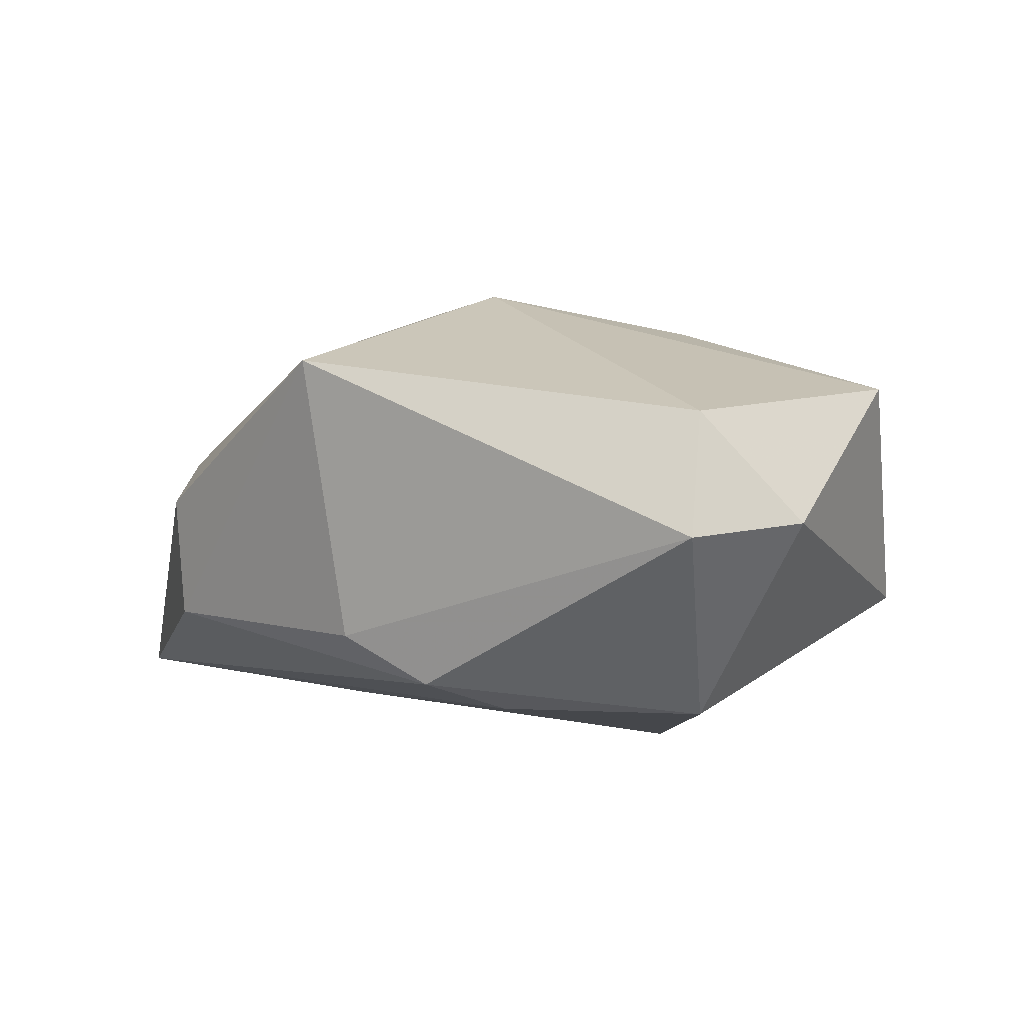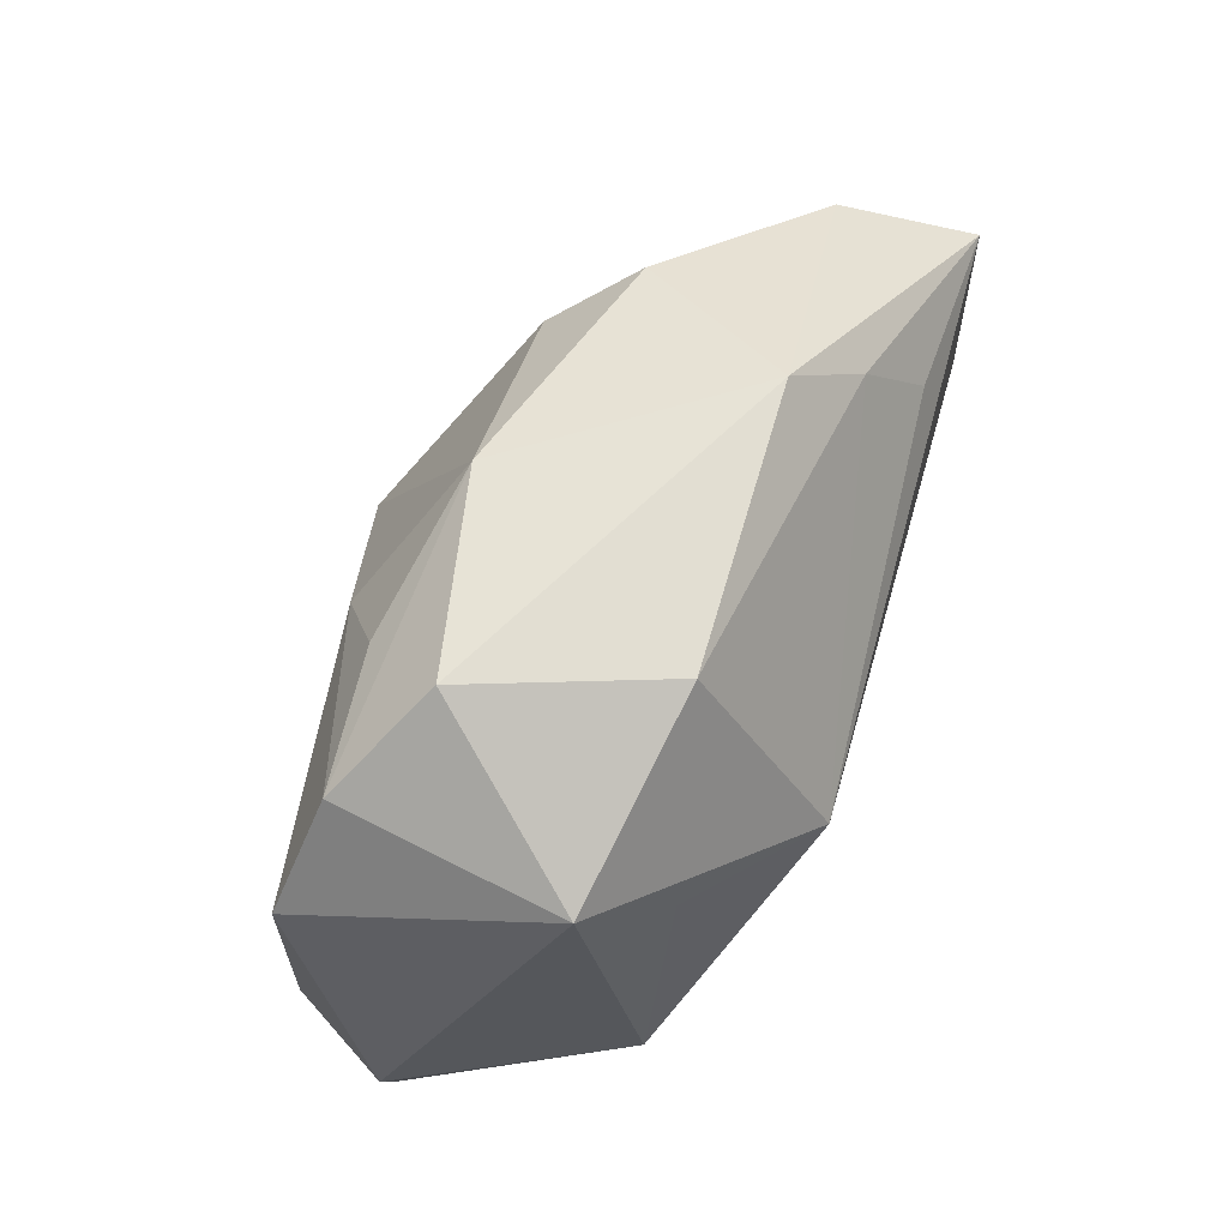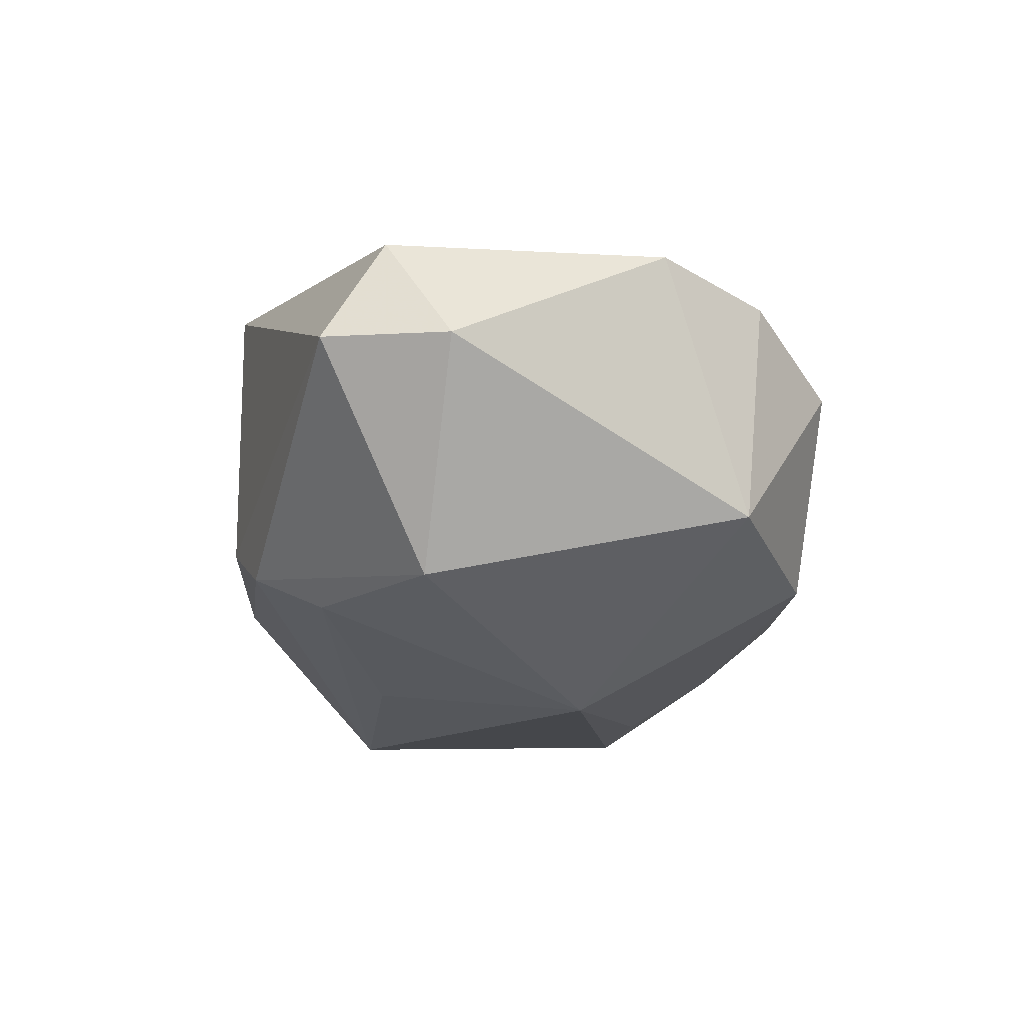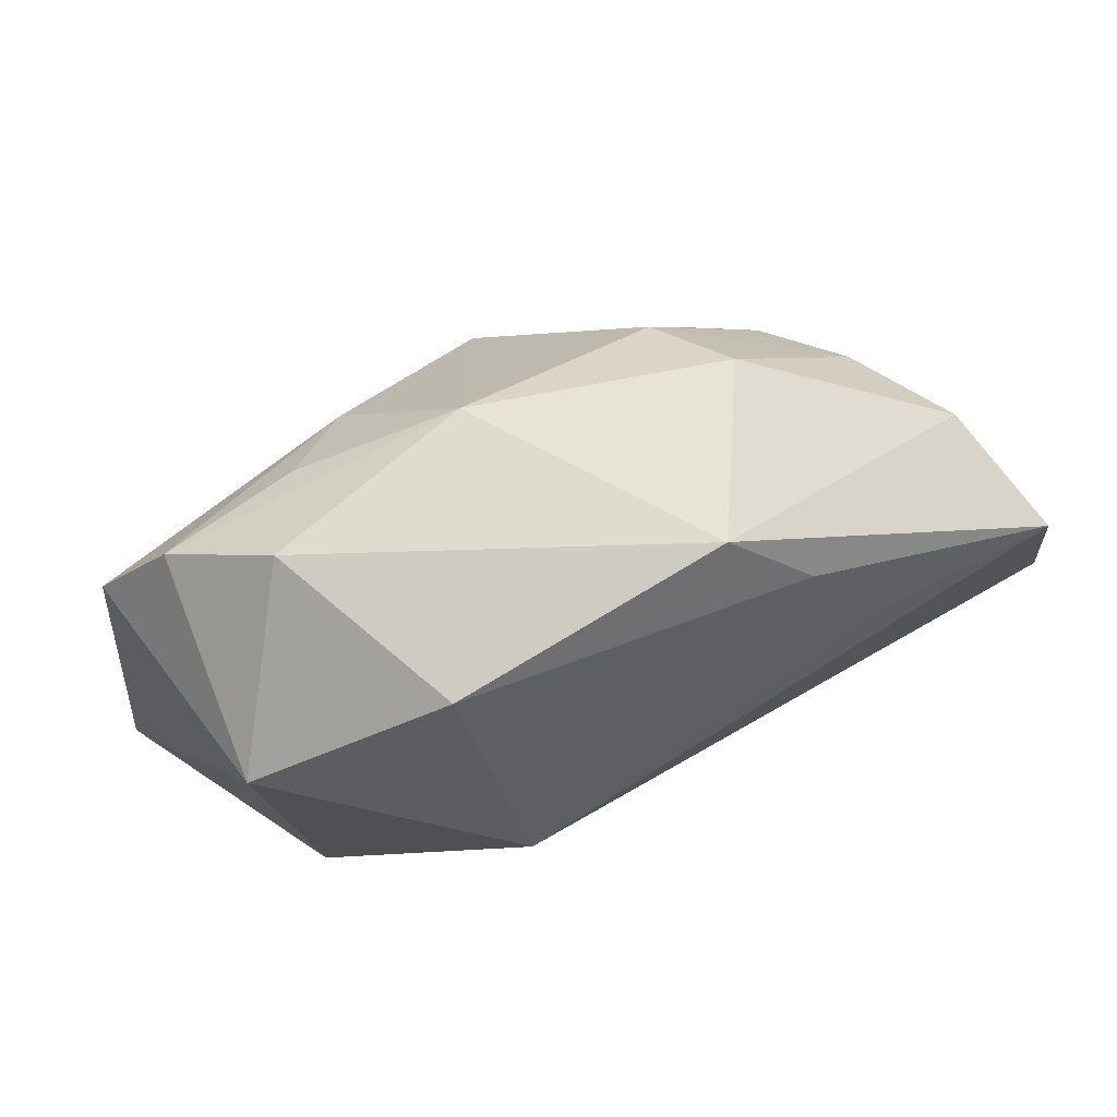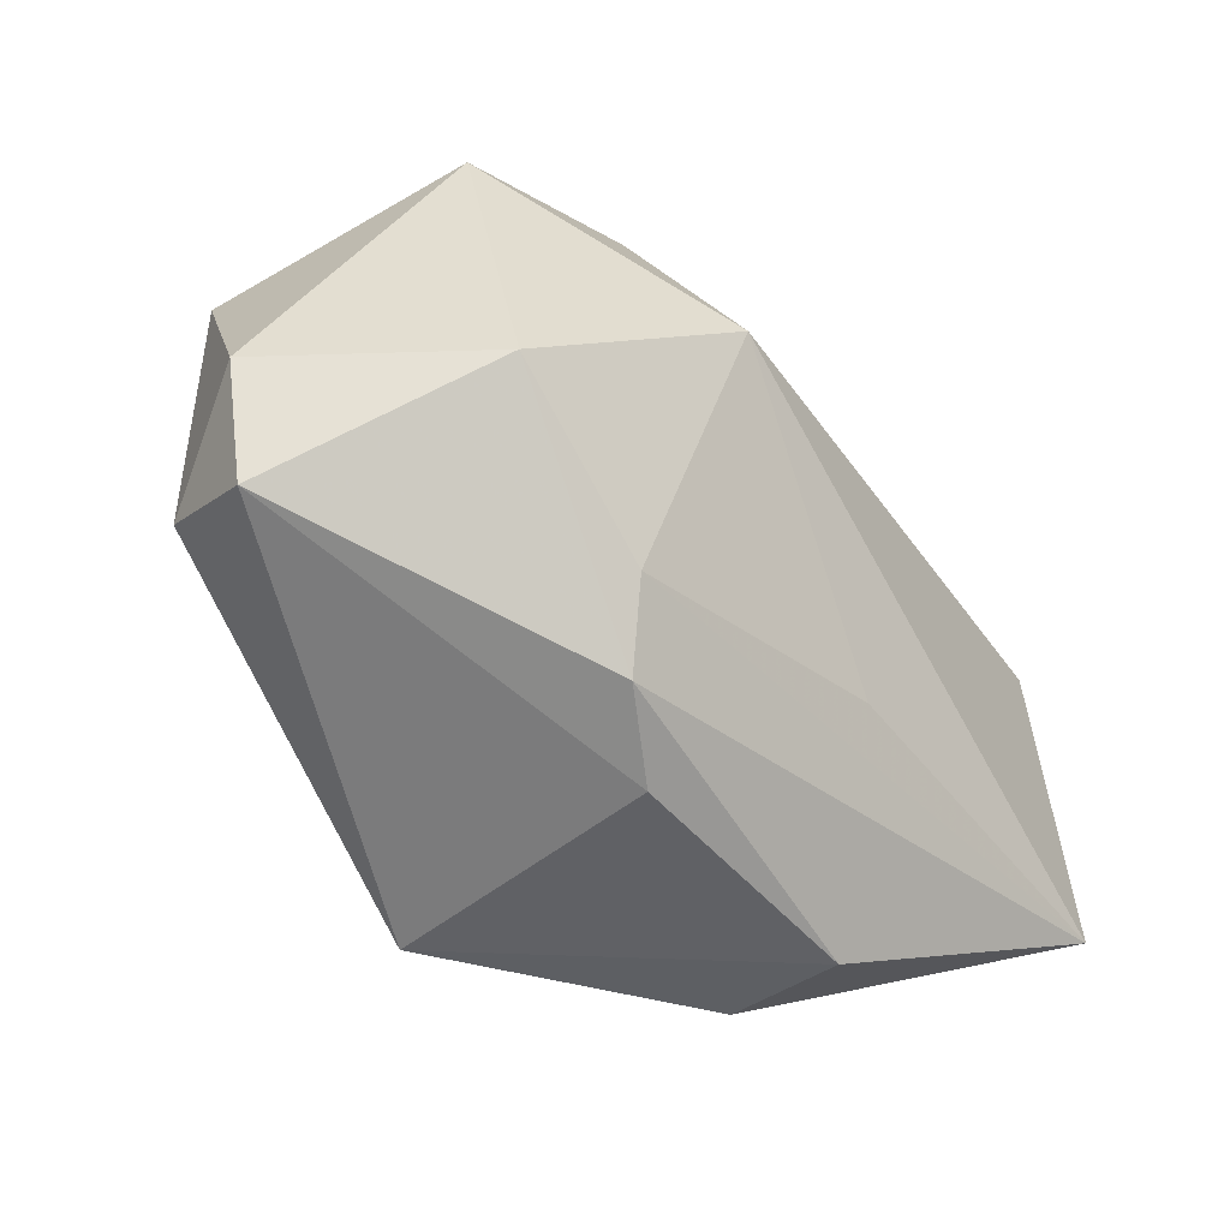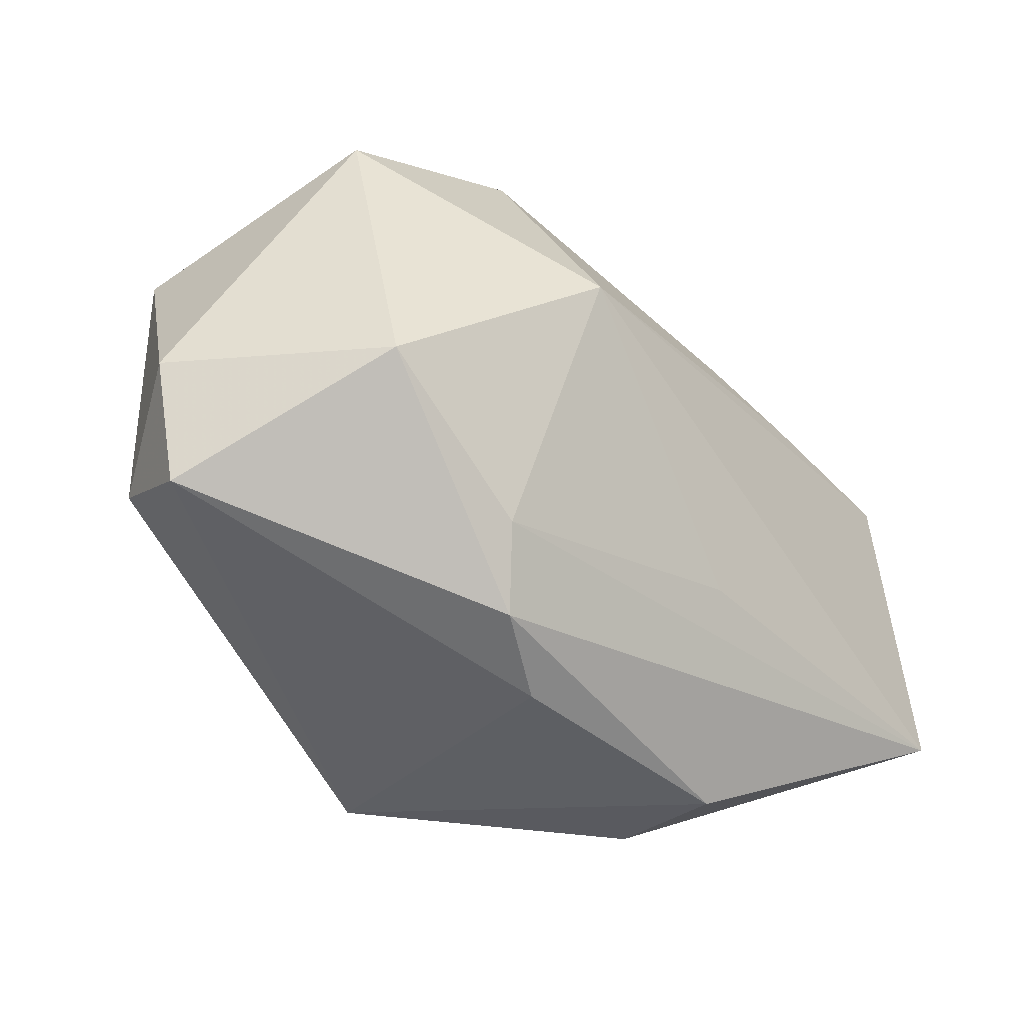
<metadata>
{"format":"obj","ext":"obj","renderer":"f3d","projection":"perspective","resolution":1024,"background":"white","views":[{"elev":14.5,"azim":43.2,"up":"+Z"},{"elev":63.2,"azim":105.6,"up":"+Y"},{"elev":-10.4,"azim":86.8,"up":"+Z"},{"elev":77.8,"azim":148.9,"up":"+Y"},{"elev":-48.8,"azim":121.2,"up":"+Y"},{"elev":-40.4,"azim":126.4,"up":"+Y"}]}
</metadata>
<code>
v -0.01745 0.01928 0.01176
v -0.02425 -0.02735 0.003433
v 0.03465 -0.0132 0.01954
v 0.03387 0.02035 -0.005632
v -0.02845 0.007779 0.009059
v -0.03322 0.01235 0.001436
v 0.03862 -0.01898 0.009562
v -0.01703 0.02346 -0.0159
v -0.01027 -0.01338 -0.01813
v 0.01211 -0.02606 -0.008646
v -0.01105 0.02995 -0.01045
v -0.001497 -0.02886 0.02171
v -0.005531 0.002087 0.02408
v 0.02201 0.02995 0.008192
v -0.04514 -0.0151 -0.02183
v 0.002057 0.02827 0.01161
v -0.03854 -0.0158 -0.006475
v 0.01515 0.006357 -0.02183
v 0.03253 -0.009341 -0.01102
v 0.01551 0.02821 -0.01008
v -0.03154 -0.01835 0.004844
v 0.0272 0.0114 -0.012
v 0.01031 0.01499 0.02019
v -0.02205 -0.02851 -0.007995
v 0.04219 -0.007236 0.009257
v 0.003665 -0.02875 -0.004953
v -0.008433 -0.004815 0.02233
v 0.03013 0.02248 0.0151
v -0.02292 0.003745 0.0143
v 0.03677 0.01258 0.0181
v -0.03709 0.01759 -0.009117
v -0.03954 0.01449 -0.02183
v 0.01682 0.02276 0.01571
v -0.0211 0.02526 0.003859
v -0.02214 0.01567 -0.02053
v 0.01616 -0.01924 -0.01191
f 18 15 32
f 27 12 13
f 27 21 12
f 12 21 2
f 36 10 15
f 8 32 11
f 13 30 23
f 23 16 13
f 20 4 18
f 18 8 20
f 20 8 11
f 4 20 14
f 11 16 14
f 14 20 11
f 15 10 24
f 24 2 15
f 12 2 24
f 9 15 18
f 18 36 9
f 9 36 15
f 12 7 3
f 13 12 3
f 3 30 13
f 10 36 19
f 19 7 10
f 19 36 18
f 25 4 30
f 30 3 25
f 25 3 7
f 25 19 4
f 7 19 25
f 18 32 35
f 35 8 18
f 32 8 35
f 17 6 15
f 21 6 17
f 15 2 17
f 17 2 21
f 31 32 15
f 15 6 31
f 11 32 31
f 21 27 29
f 29 27 13
f 30 4 28
f 4 14 28
f 28 23 30
f 28 14 16
f 12 24 26
f 26 24 10
f 26 7 12
f 10 7 26
f 18 4 22
f 22 19 18
f 4 19 22
f 34 31 6
f 34 16 11
f 11 31 34
f 5 6 21
f 21 29 5
f 16 23 33
f 33 28 16
f 23 28 33
f 1 5 29
f 1 29 13
f 1 34 6
f 6 5 1
f 13 16 1
f 16 34 1

</code>
